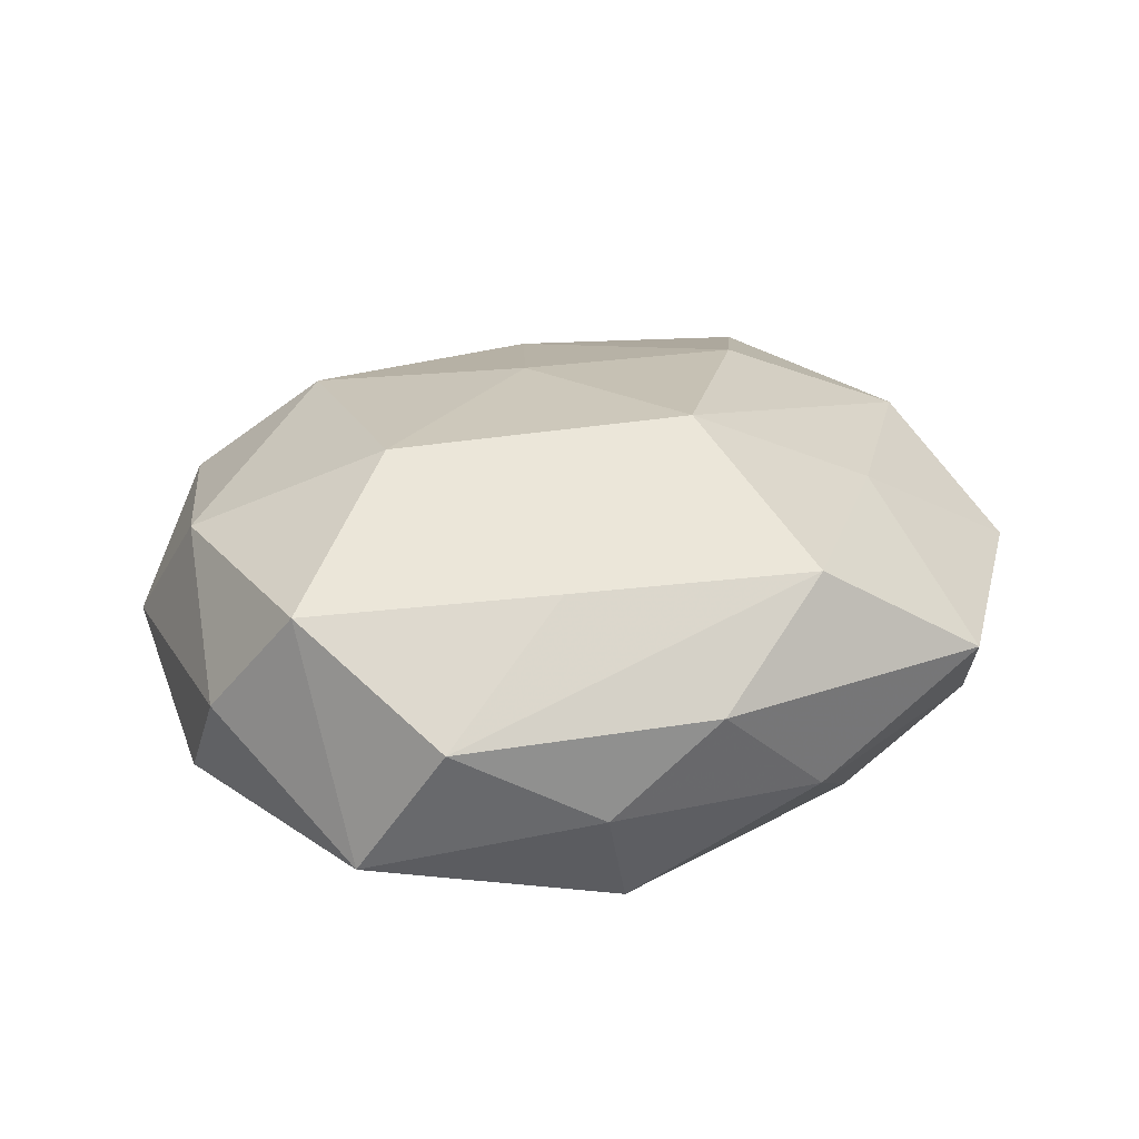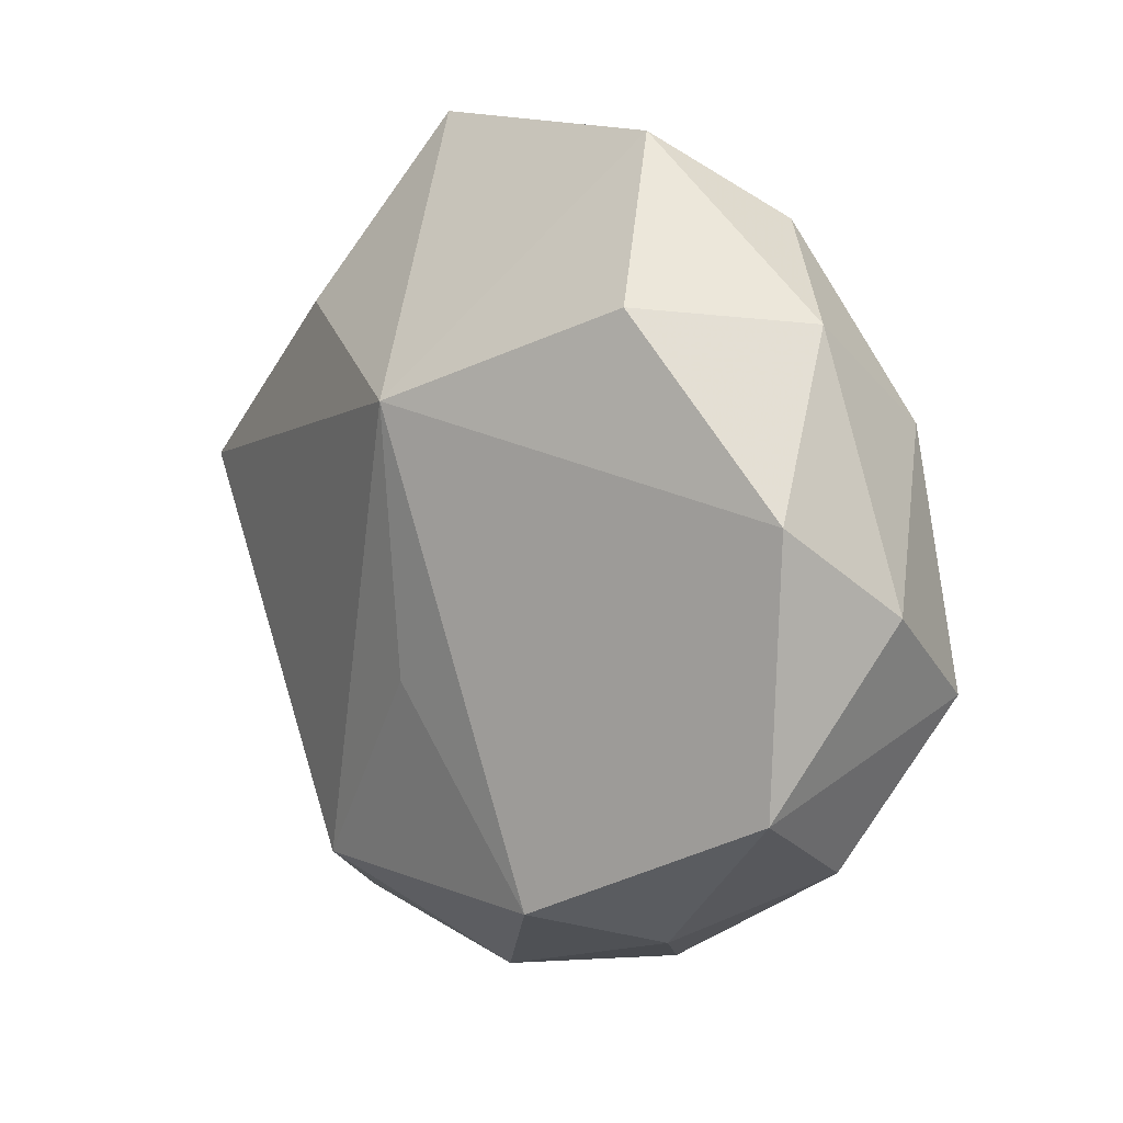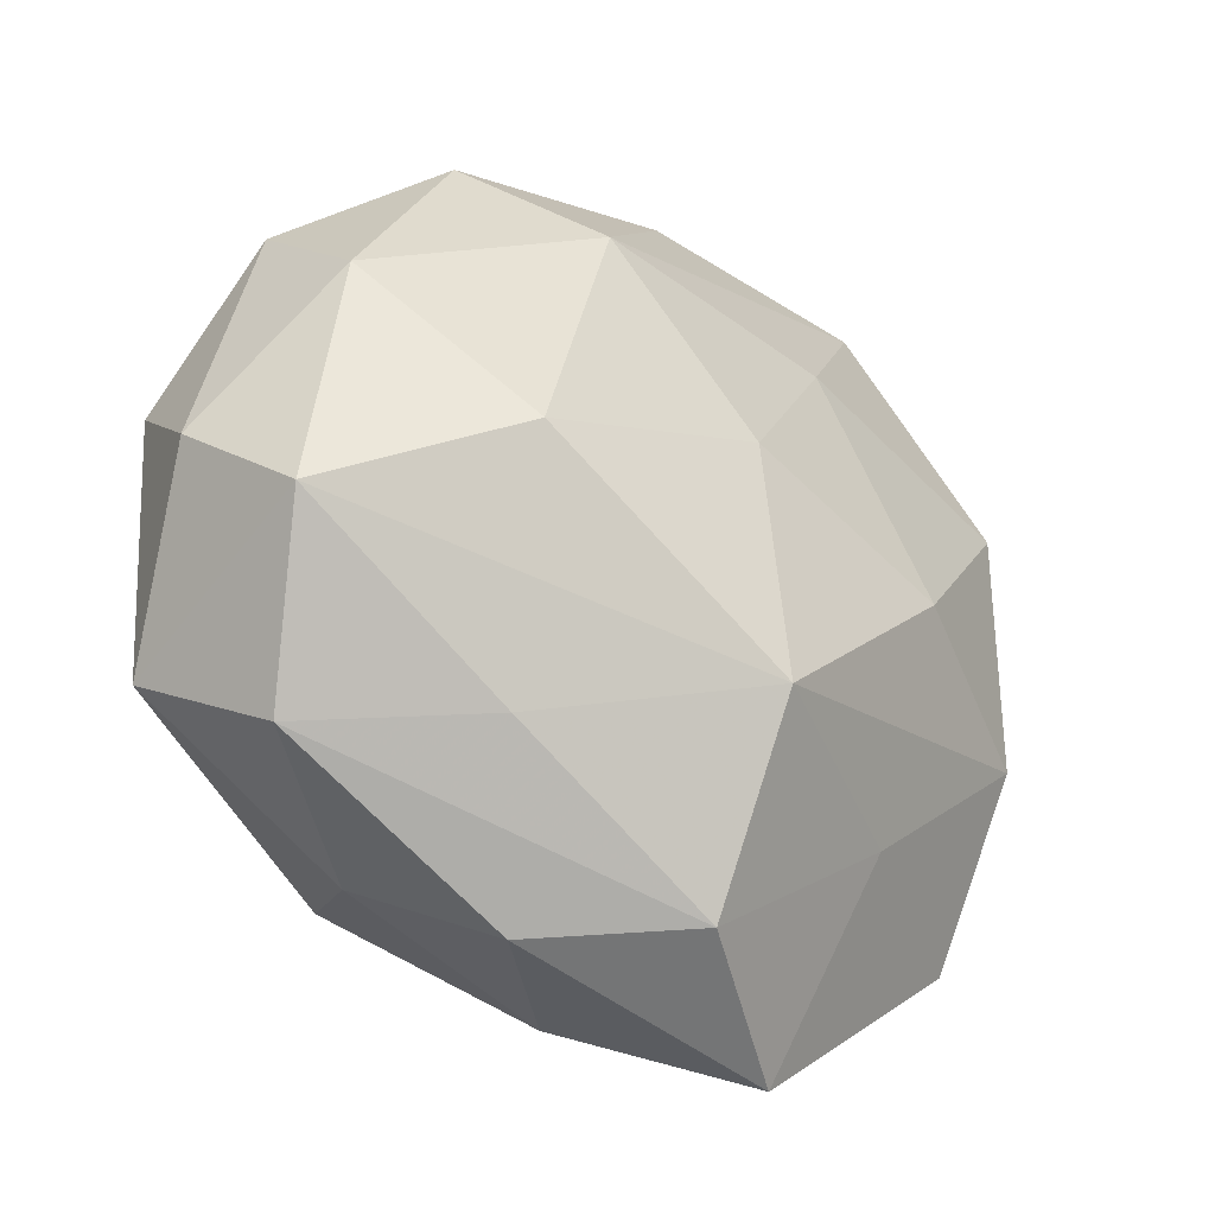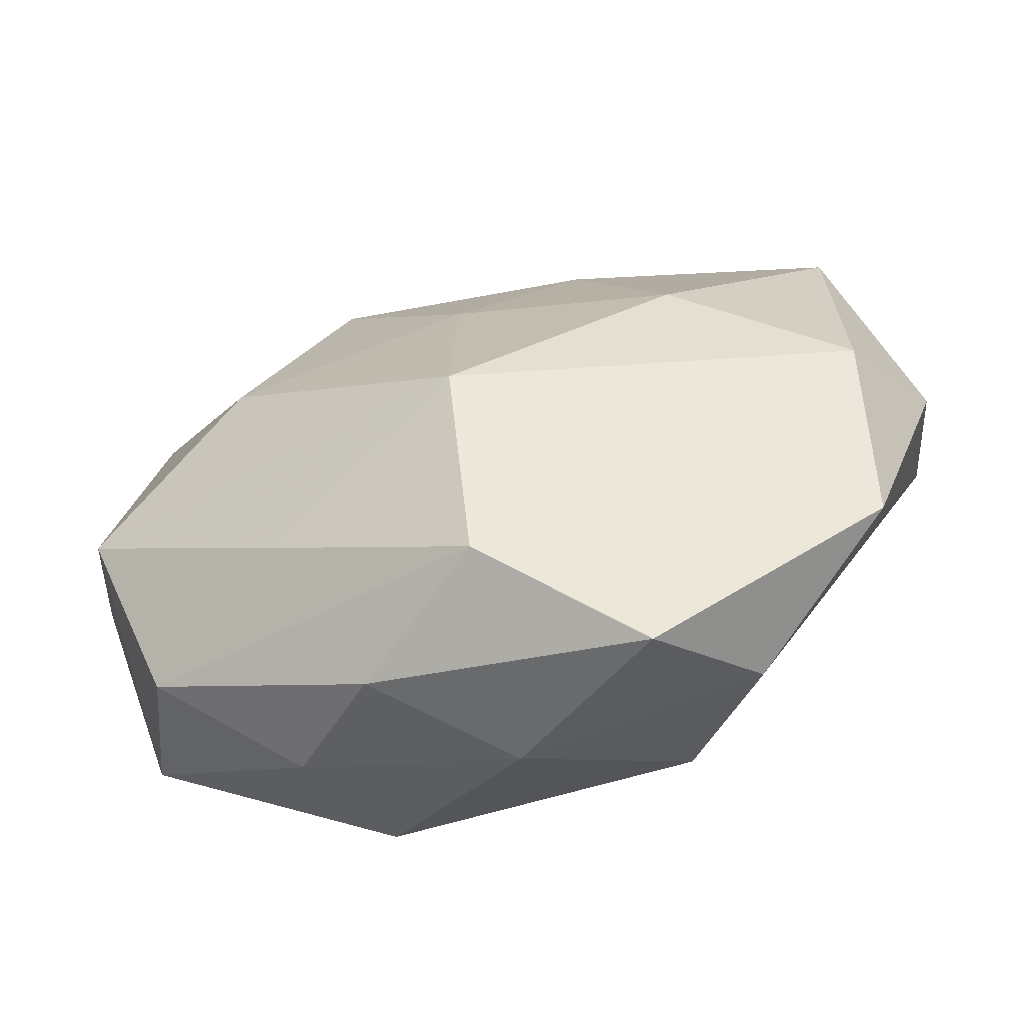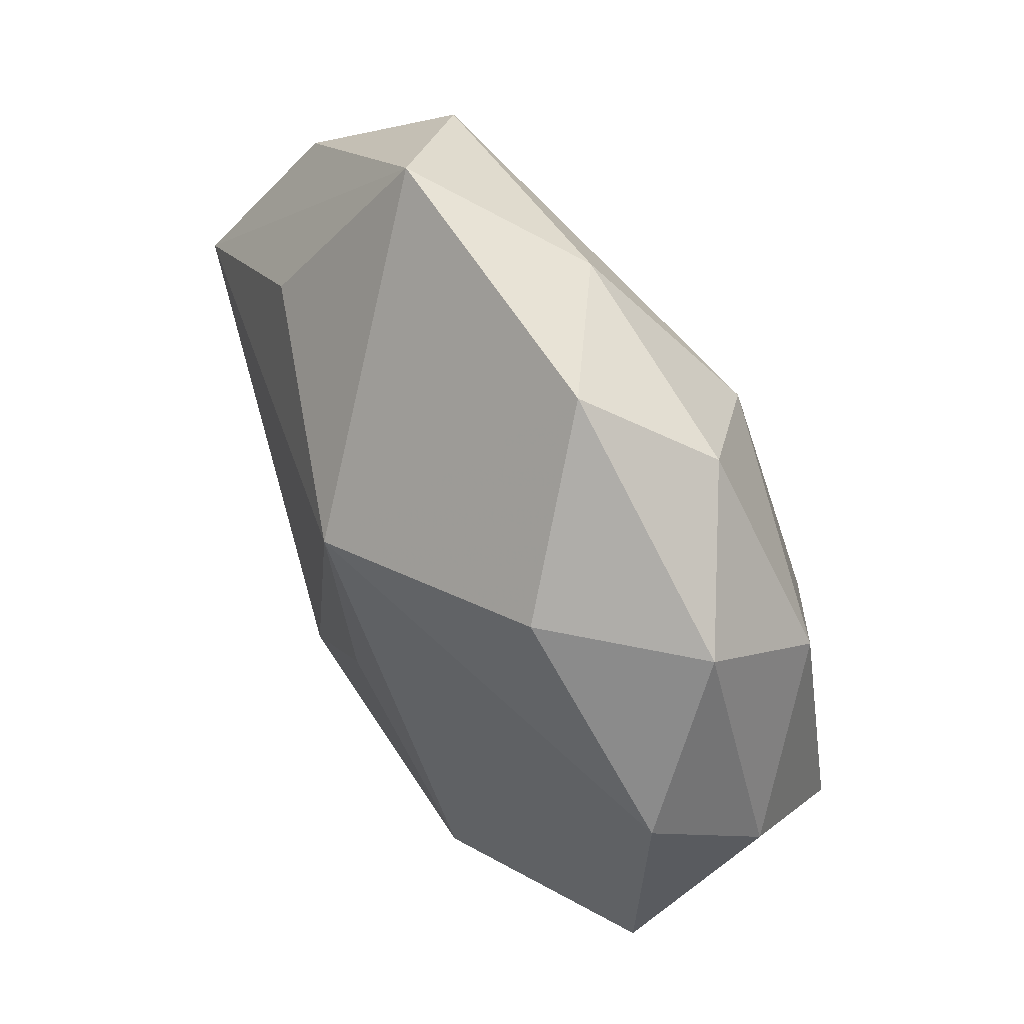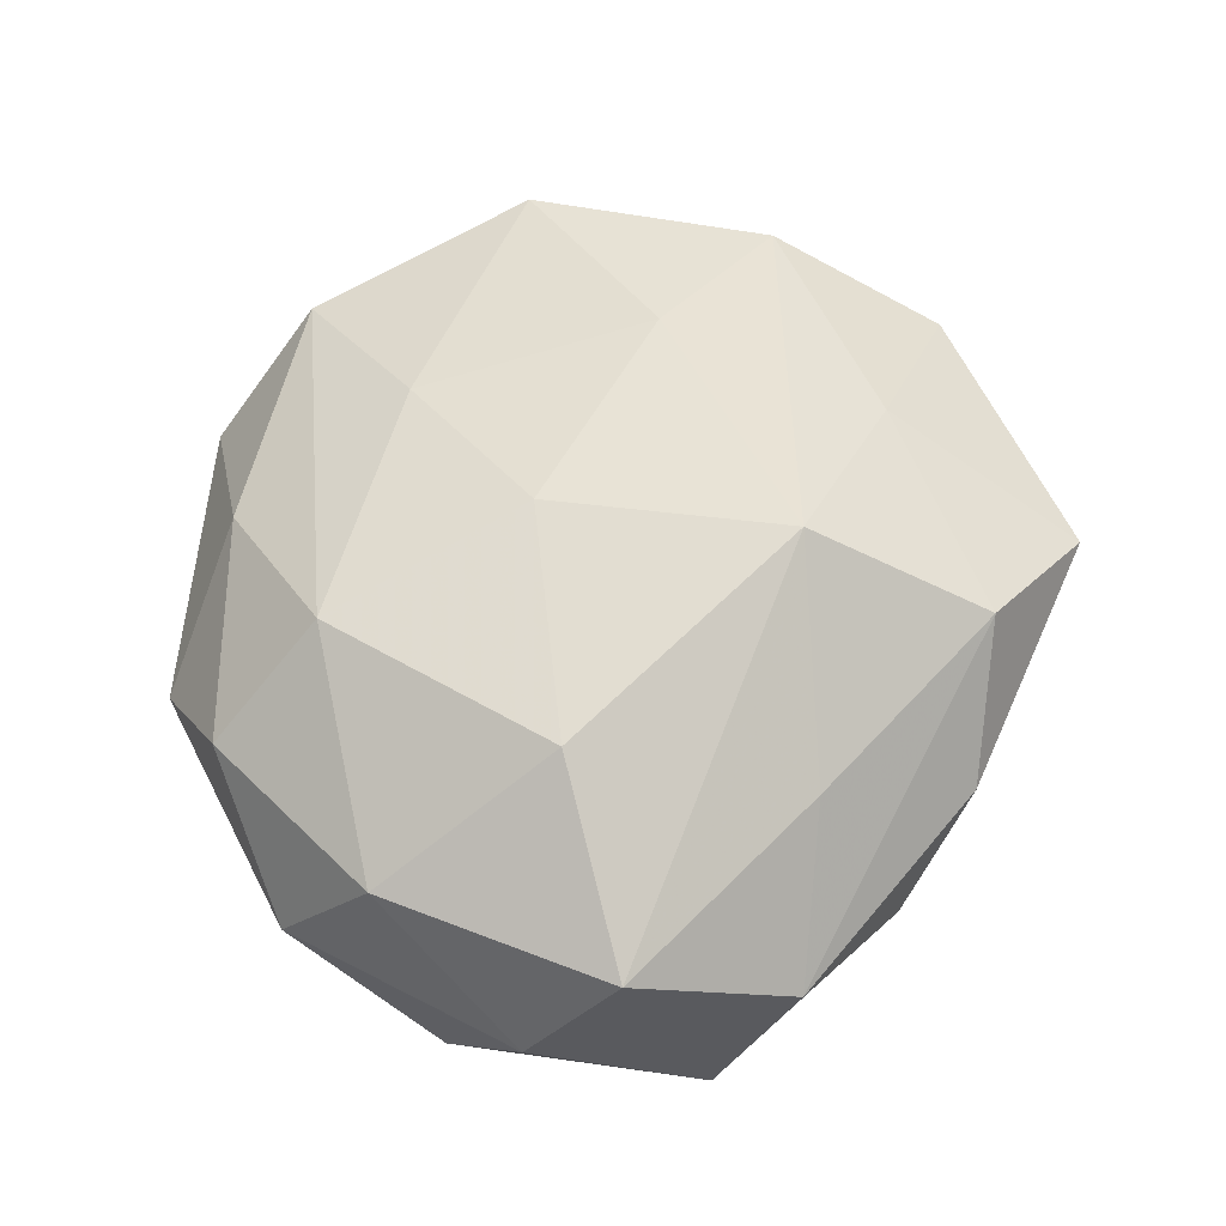
<metadata>
{"format":"obj","ext":"obj","renderer":"f3d","projection":"perspective","resolution":1024,"background":"white","views":[{"elev":27.4,"azim":-40.9,"up":"+Z"},{"elev":7.4,"azim":-128.4,"up":"+Y"},{"elev":-29.8,"azim":-38.8,"up":"+Y"},{"elev":-65.0,"azim":16.9,"up":"+Y"},{"elev":56.4,"azim":-121.4,"up":"+Y"},{"elev":64.5,"azim":-79.1,"up":"+Z"}]}
</metadata>
<code>
v -0.01538 0.02834 0.02028
v 0.02366 -0.02613 0.01487
v -0.02301 -0.02611 0.01548
v -0.02688 0.03809 0.00908
v 0.05223 -0.0008364 0.0002069
v 0.02469 0.02878 -0.01615
v 0.02777 0.04057 0.009071
v 0.001245 -0.01972 0.02696
v 0.04931 0.00967 -0.01414
v -0.002984 0.01934 -0.02649
v 0.01449 0.02534 0.01805
v 0.02607 -0.0001427 0.02201
v 0.0005948 -0.04107 0.01611
v 0.04447 0.01841 0.01317
v 0.0008074 0.008576 0.02376
v -0.04245 0.02786 -0.001136
v -0.01982 -0.03272 -0.02065
v 0.01683 -0.04998 0.004688
v -0.02627 0.0001494 0.02413
v -0.04838 0.009167 -0.01177
v 0.01531 -0.03266 -0.02087
v -0.02966 0.0295 -0.01583
v -0.002577 -0.01039 -0.02384
v -0.02599 -0.03679 -0.006529
v 0.01601 0.05013 -0.003635
v 0.0451 -0.009998 0.01288
v -0.0004695 0.04252 0.00975
v 0.02618 -0.04066 -0.00784
v 0.042 0.0288 -0.002147
v -0.01787 0.04711 -0.003009
v -0.04135 0.01743 0.01316
v -0.04697 -0.01992 -0.01186
v -0.001188 -0.04418 -0.008308
v -0.01475 -0.04251 0.004415
v -0.04669 -0.00996 0.01441
v 0.04327 -0.03072 0.002793
v -0.05143 -0.0003395 0.00131
v -0.04075 -0.02797 0.003492
f 21 10 9
f 21 9 28
f 25 10 30
f 20 17 32
f 10 17 20
f 6 10 25
f 25 9 6
f 6 9 10
f 26 14 12
f 5 14 26
f 23 10 21
f 21 17 23
f 23 17 10
f 4 30 16
f 22 30 10
f 10 20 22
f 16 30 22
f 22 20 16
f 29 7 14
f 29 5 9
f 14 5 29
f 29 9 25
f 25 7 29
f 11 12 14
f 11 7 1
f 14 7 11
f 26 12 8
f 38 35 32
f 37 20 32
f 32 35 37
f 16 20 37
f 36 18 28
f 36 5 26
f 36 28 9
f 9 5 36
f 21 28 33
f 28 18 33
f 33 17 21
f 31 4 16
f 16 37 31
f 31 37 35
f 1 4 31
f 27 7 25
f 25 30 27
f 30 4 27
f 1 7 27
f 27 4 1
f 26 8 2
f 2 36 26
f 18 36 2
f 13 18 2
f 2 8 13
f 15 8 12
f 15 11 1
f 12 11 15
f 35 8 19
f 1 31 19
f 19 31 35
f 19 15 1
f 8 15 19
f 3 38 13
f 35 38 3
f 13 8 3
f 3 8 35
f 34 18 13
f 13 38 34
f 34 33 18
f 24 34 38
f 32 17 24
f 24 38 32
f 17 33 24
f 33 34 24

</code>
